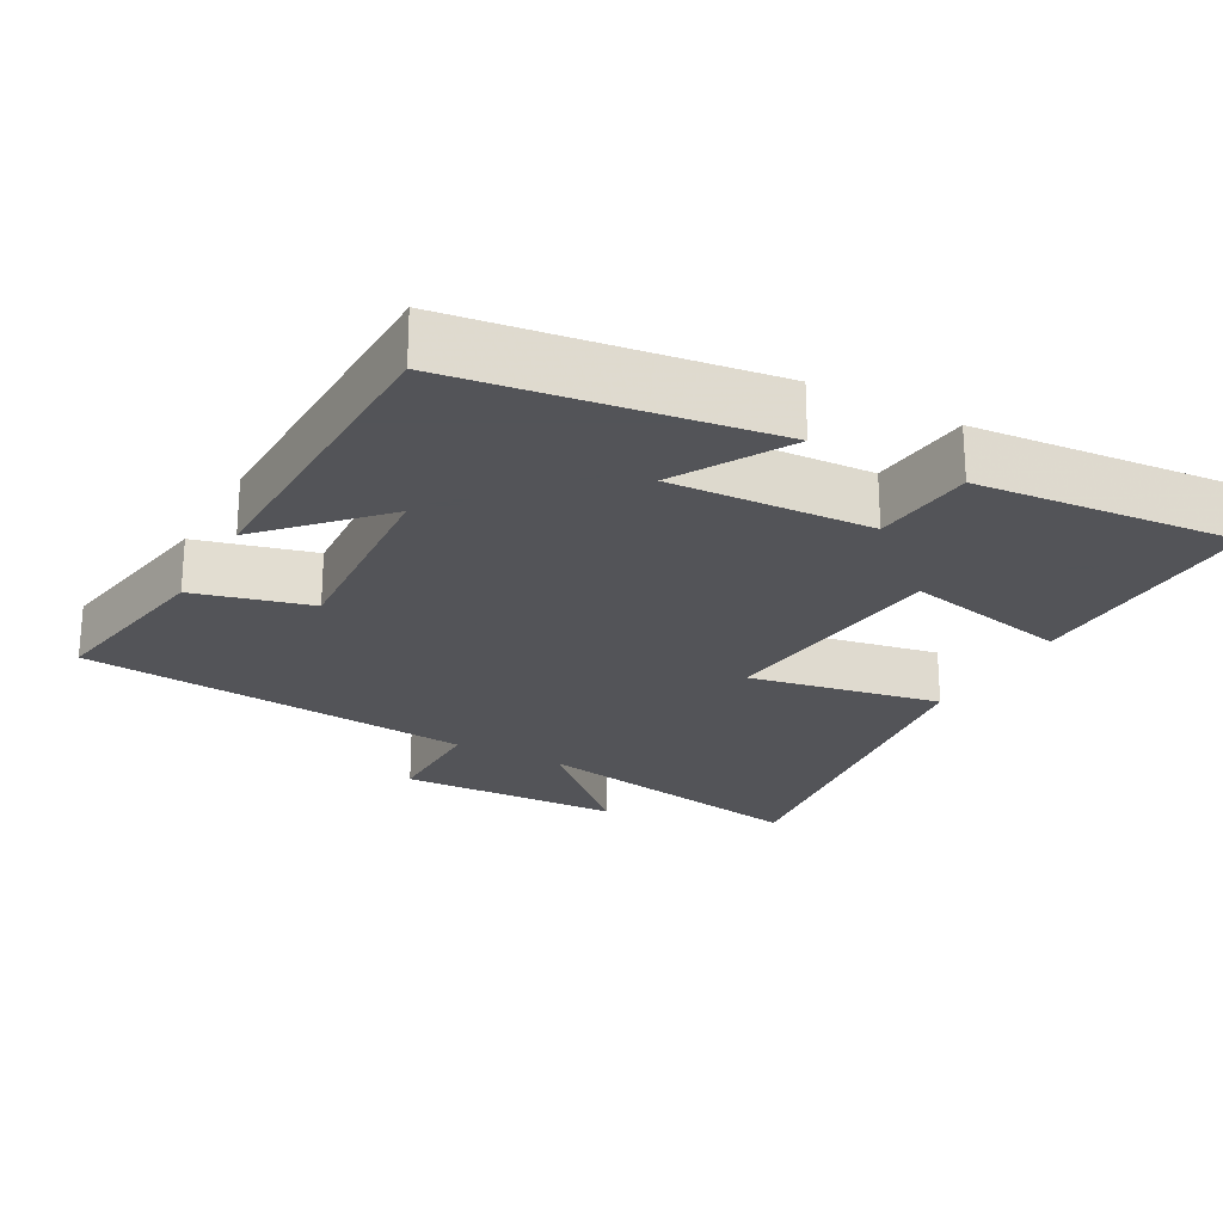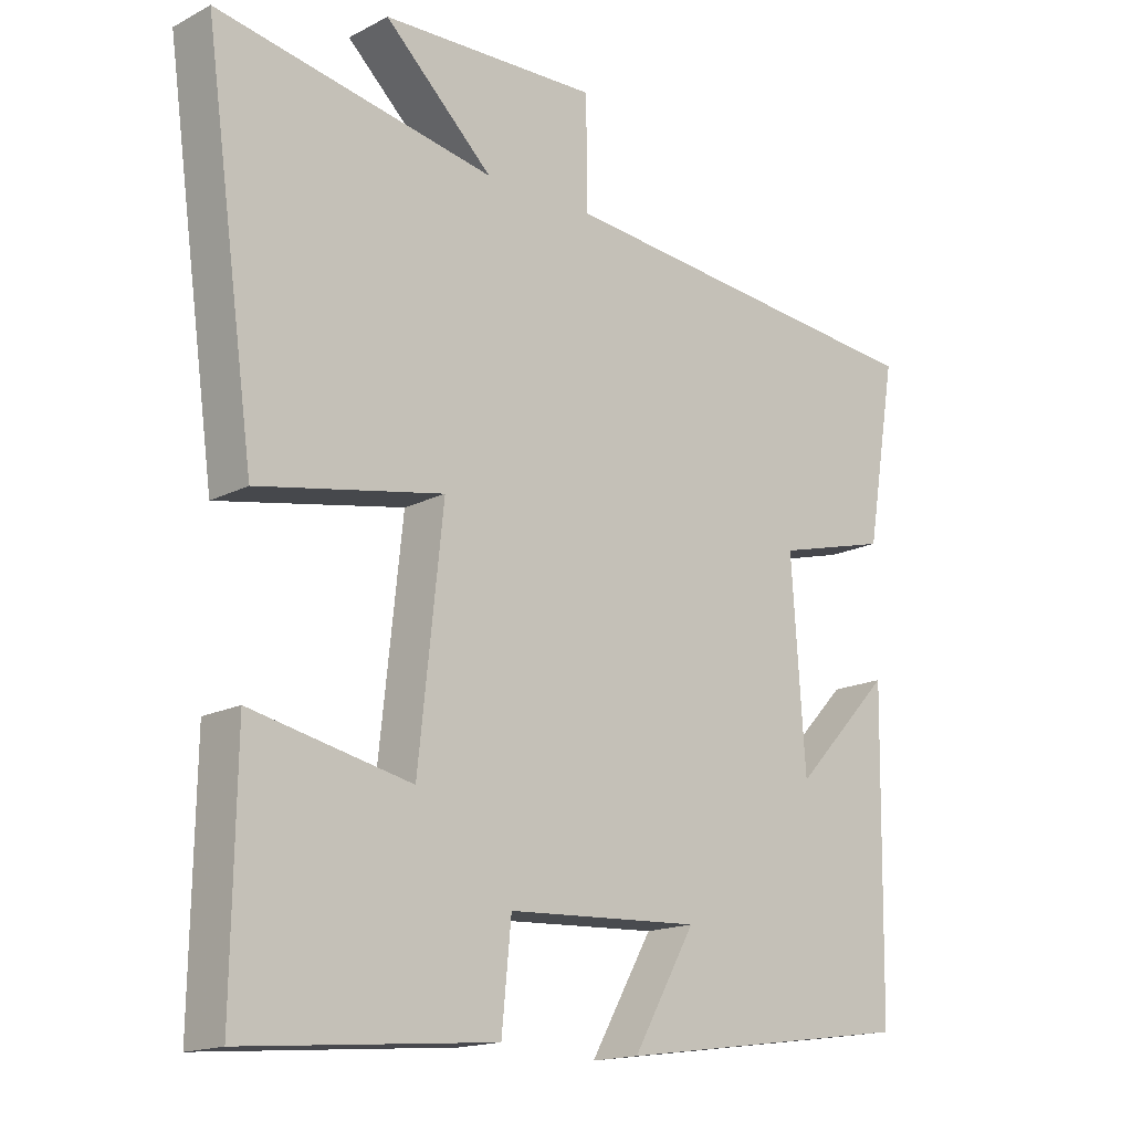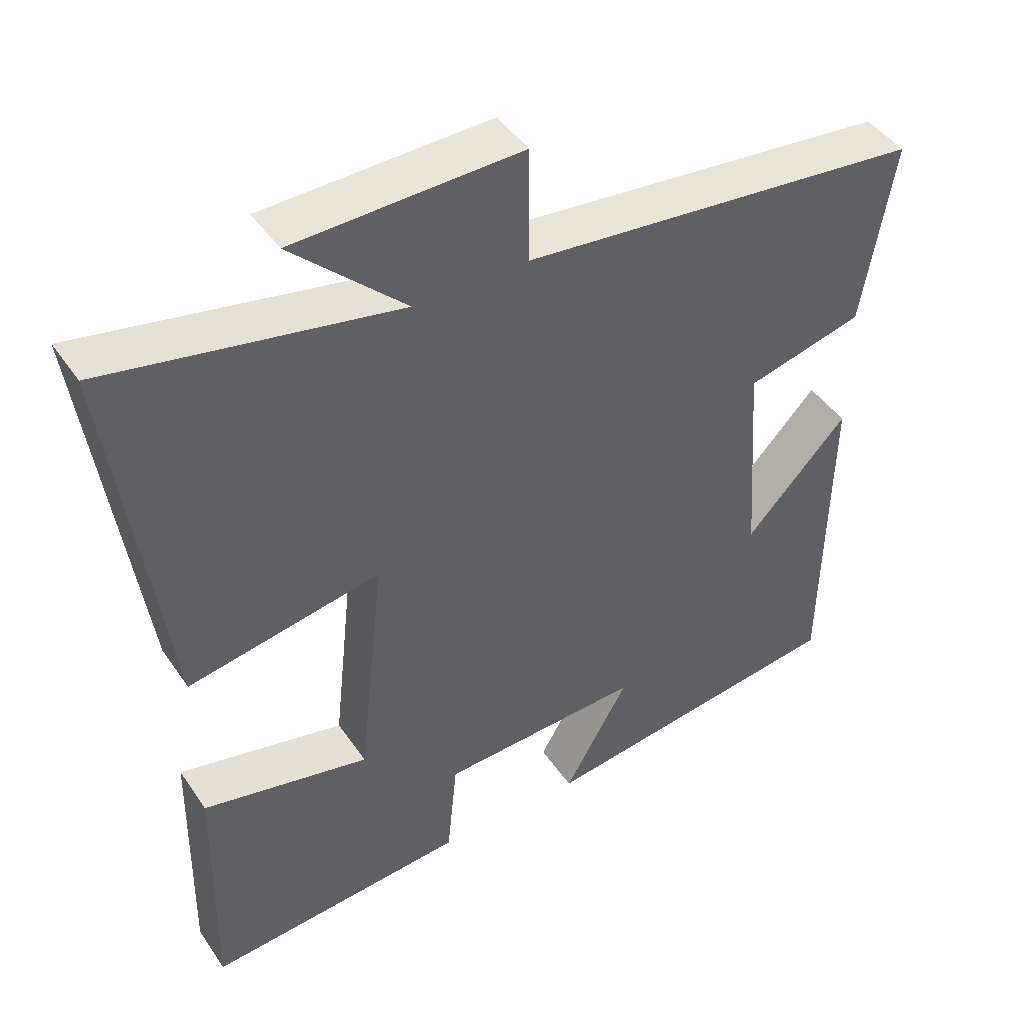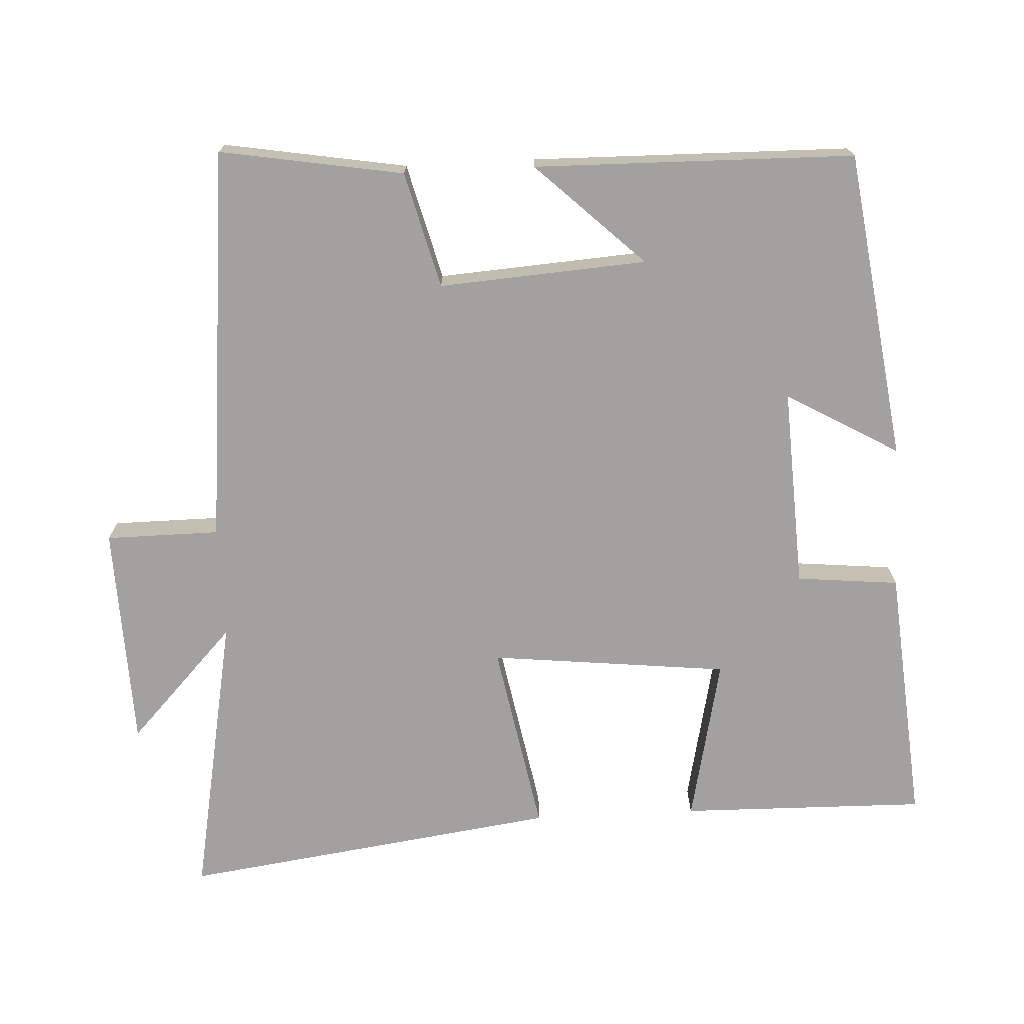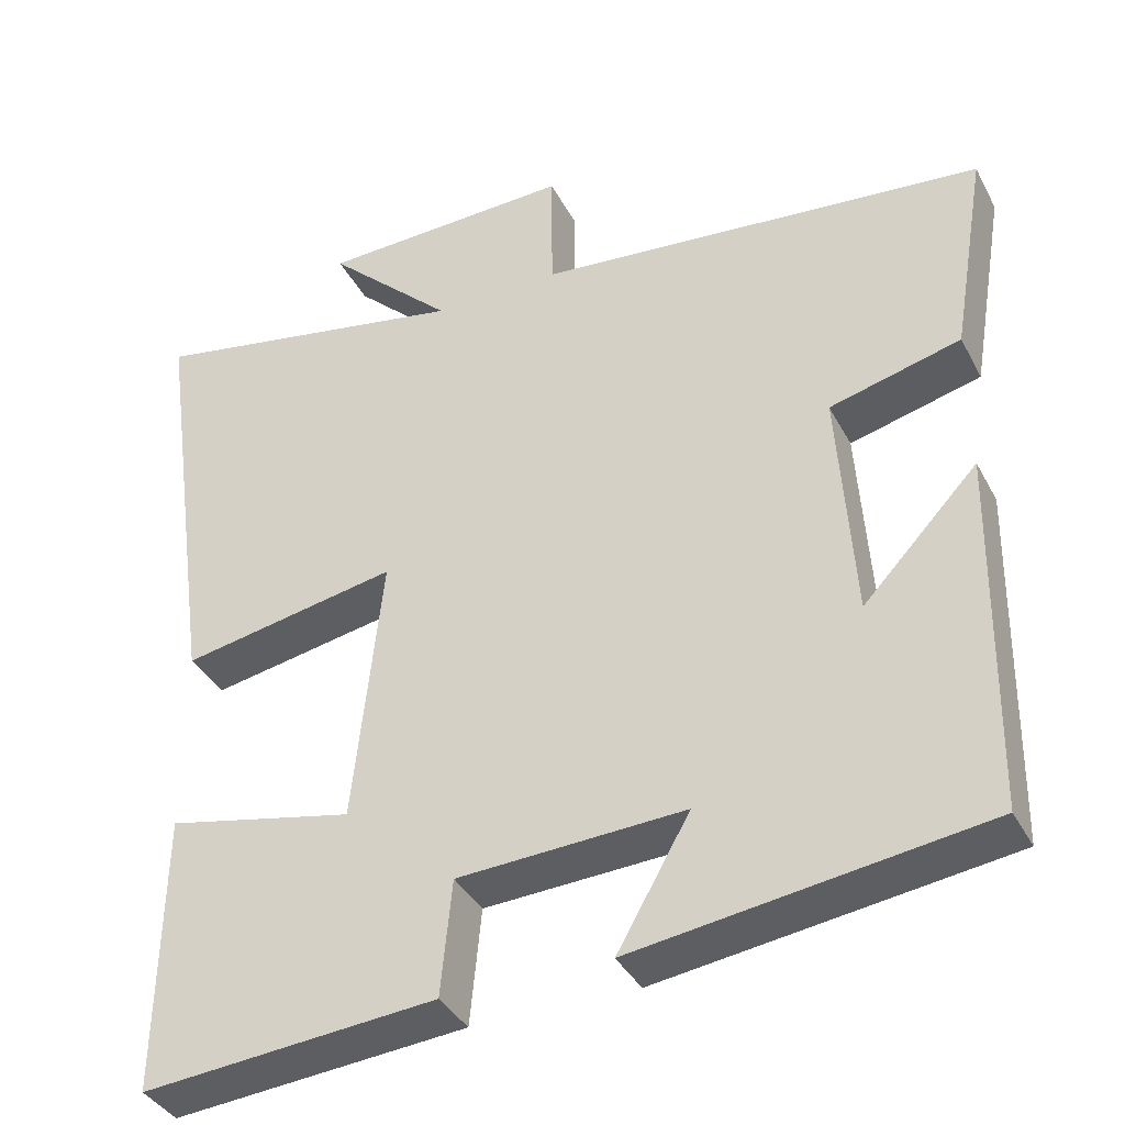
<metadata>
{"format":"obj","ext":"obj","renderer":"f3d","projection":"perspective","resolution":1024,"background":"white","views":[{"elev":-23.4,"azim":151.2,"up":"+Y"},{"elev":-16.2,"azim":-43.2,"up":"+Z"},{"elev":44.4,"azim":-31.9,"up":"+Z"},{"elev":-72.2,"azim":92.9,"up":"+Y"},{"elev":-37.7,"azim":25.2,"up":"+Z"}]}
</metadata>
<code>
v 0.493 0.07 -0.44
v 0.061 0.07 -0.5
v 0.151 0.07 -0.343
v -0.129 0.07 -0.357
v -0.143 0.07 -0.5
v -0.506 0.07 -0.531
v -0.5 0.07 -0.187
v -0.268 0.07 -0.237
v -0.232 0.07 0.097
v -0.5 0.07 0.047
v -0.573 0.07 0.575
v -0.171 0.07 0.5
v -0.328 0.07 0.649
v -0.014 0.07 0.659
v -0.013 0.07 0.5
v 0.543 0.07 0.445
v 0.5 0.07 0.189
v 0.338 0.07 0.147
v 0.358 0.07 -0.143
v 0.5 0.07 0.007
v 0.493 0 -0.44
v 0.061 0 -0.5
v 0.151 0 -0.343
v -0.129 0 -0.357
v -0.143 0 -0.5
v -0.506 0 -0.531
v -0.5 0 -0.187
v -0.268 0 -0.237
v -0.232 0 0.097
v -0.5 0 0.047
v -0.573 0 0.575
v -0.171 0 0.5
v -0.328 0 0.649
v -0.014 0 0.659
v -0.013 0 0.5
v 0.543 0 0.445
v 0.5 0 0.189
v 0.338 0 0.147
v 0.358 0 -0.143
v 0.5 0 0.007
f 19 20 1 2
f 15 16 17 18
f 15 18 19
f 12 13 14 15
f 12 15 19
f 9 10 11 12
f 8 9 12 19
f 6 7 8
f 5 6 8
f 4 5 8
f 3 4 8 19
f 2 3 19
f 22 21 40 39
f 38 37 36 35
f 39 38 35
f 35 34 33 32
f 39 35 32
f 32 31 30 29
f 39 32 29 28
f 28 27 26
f 28 26 25
f 28 25 24
f 39 28 24 23
f 39 23 22
f 1 21 22 2
f 2 22 23 3
f 3 23 24 4
f 4 24 25 5
f 5 25 26 6
f 6 26 27 7
f 7 27 28 8
f 8 28 29 9
f 9 29 30 10
f 10 30 31 11
f 11 31 32 12
f 12 32 33 13
f 13 33 34 14
f 14 34 35 15
f 15 35 36 16
f 16 36 37 17
f 17 37 38 18
f 18 38 39 19
f 19 39 40 20
f 20 40 21 1

</code>
